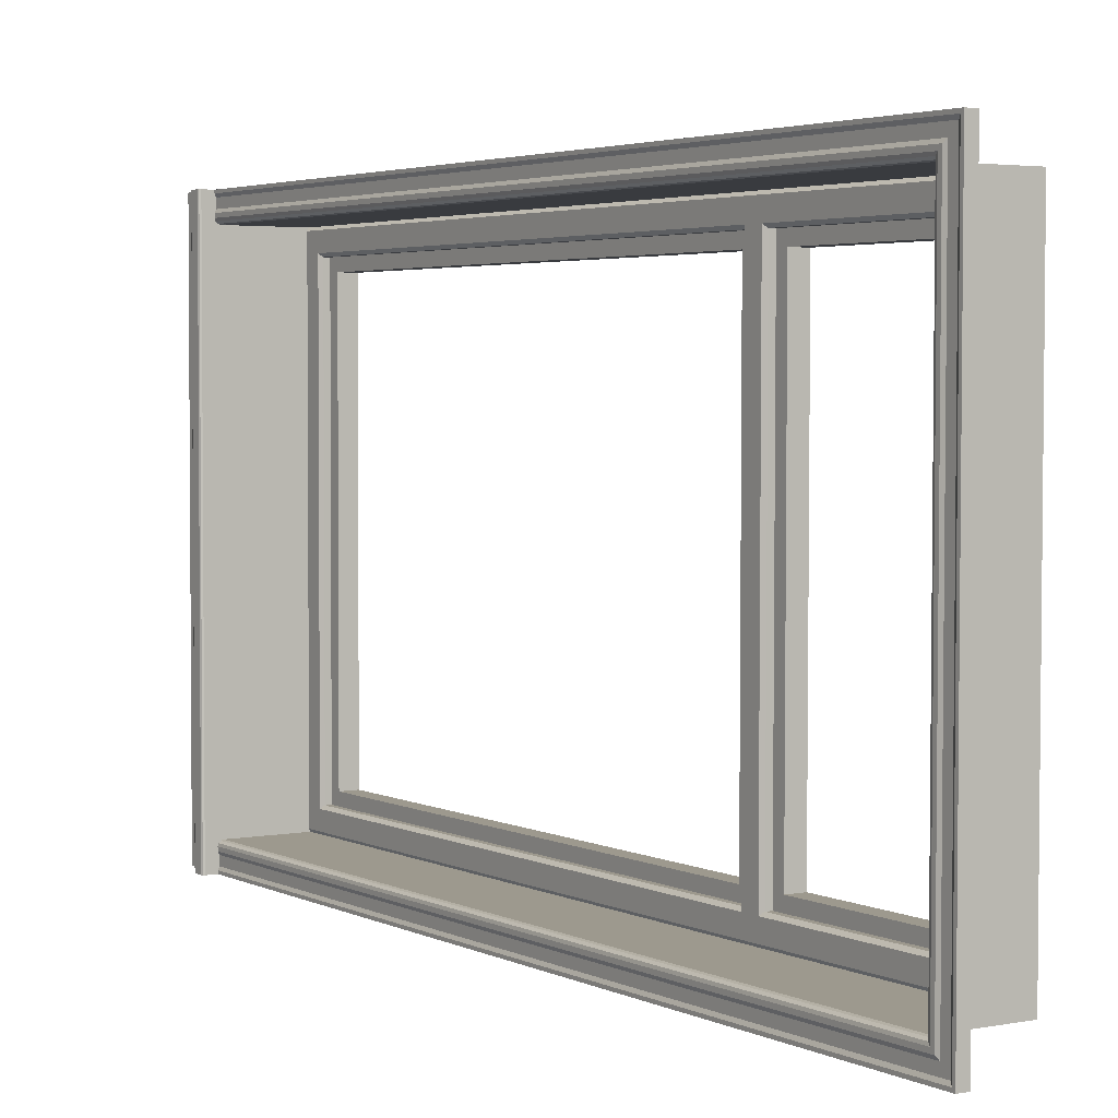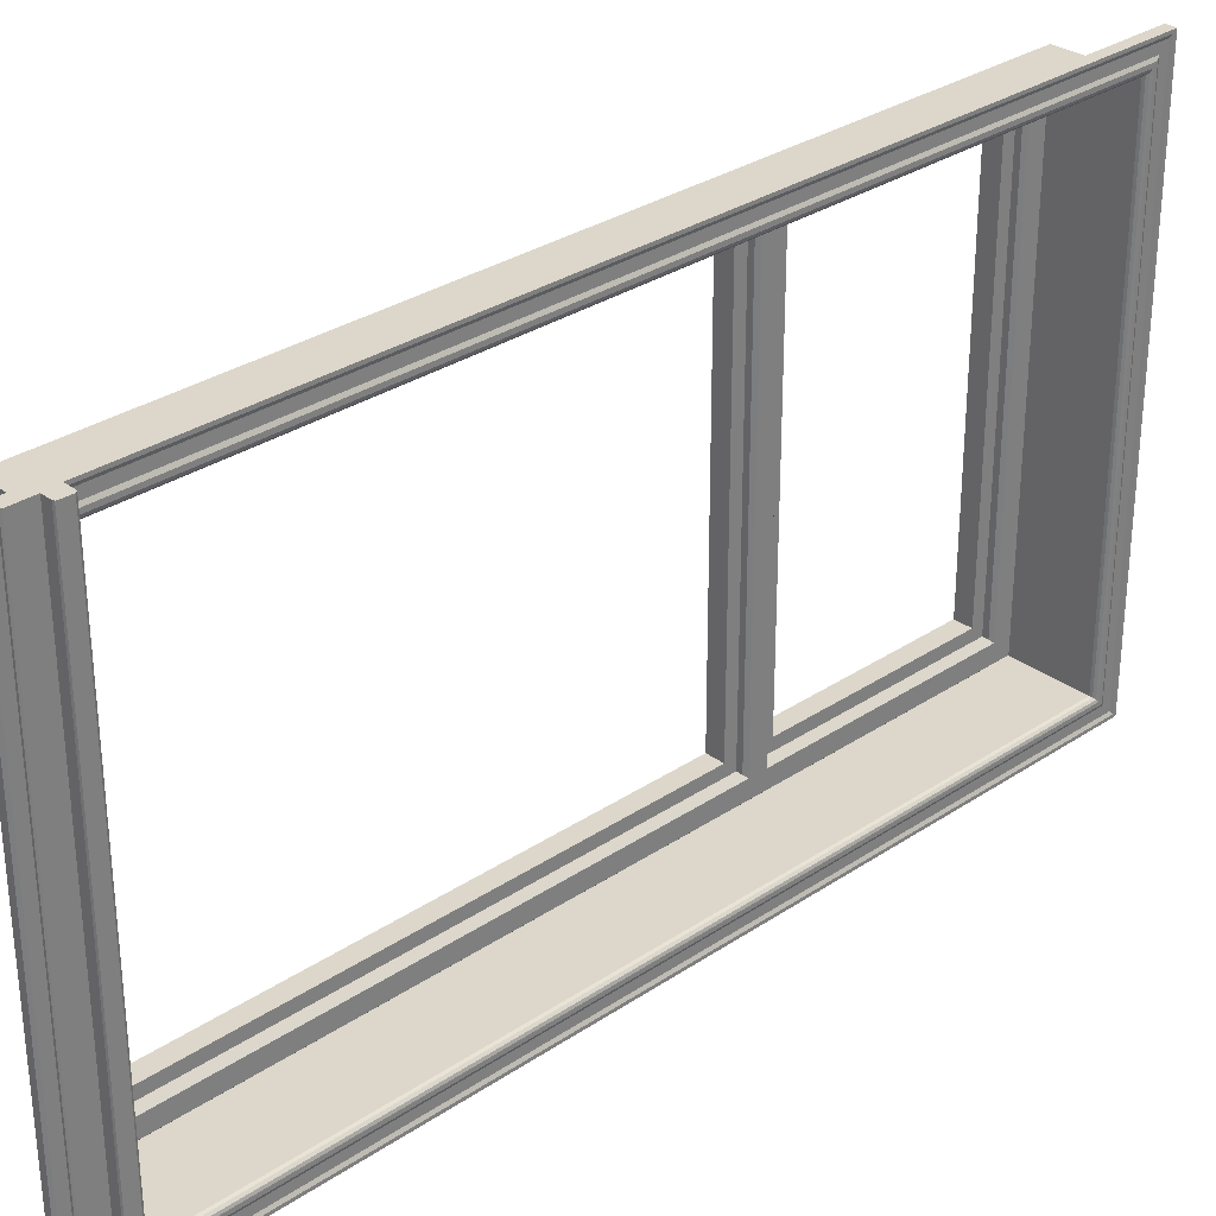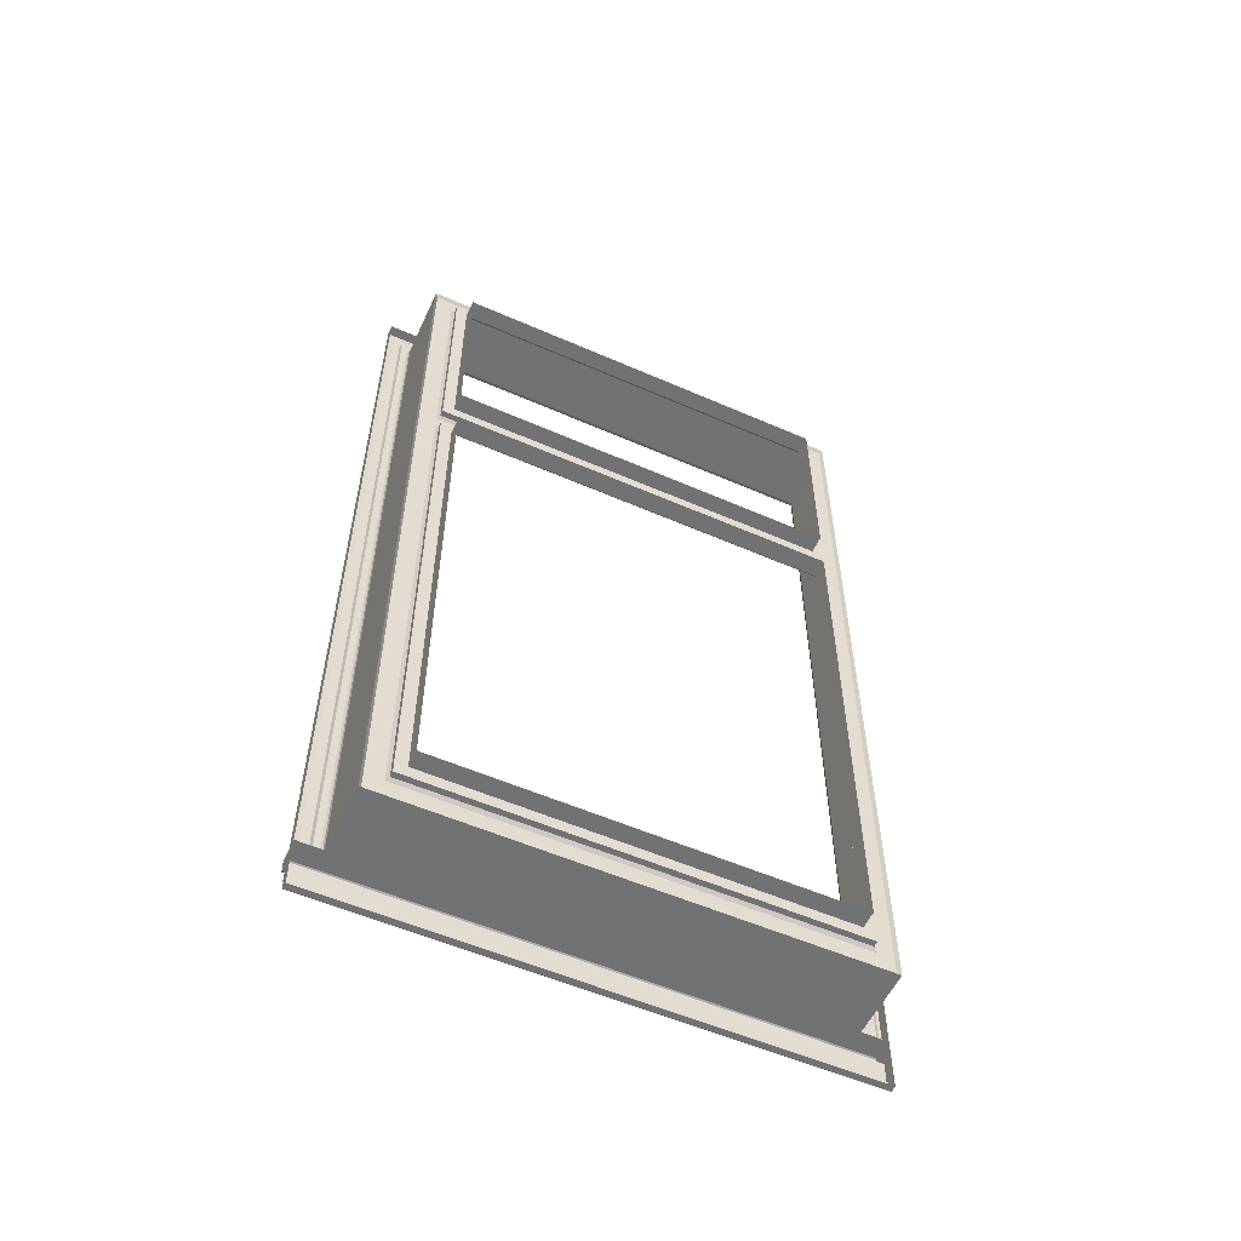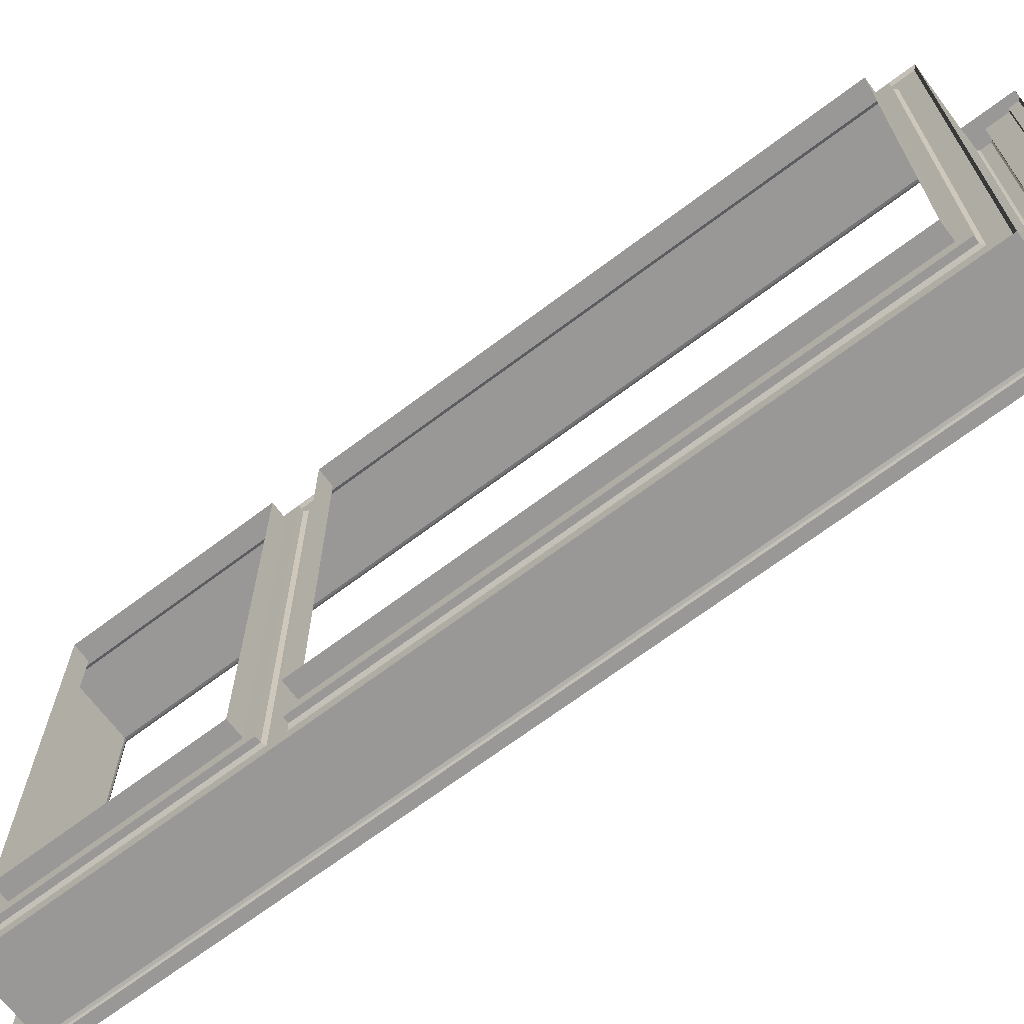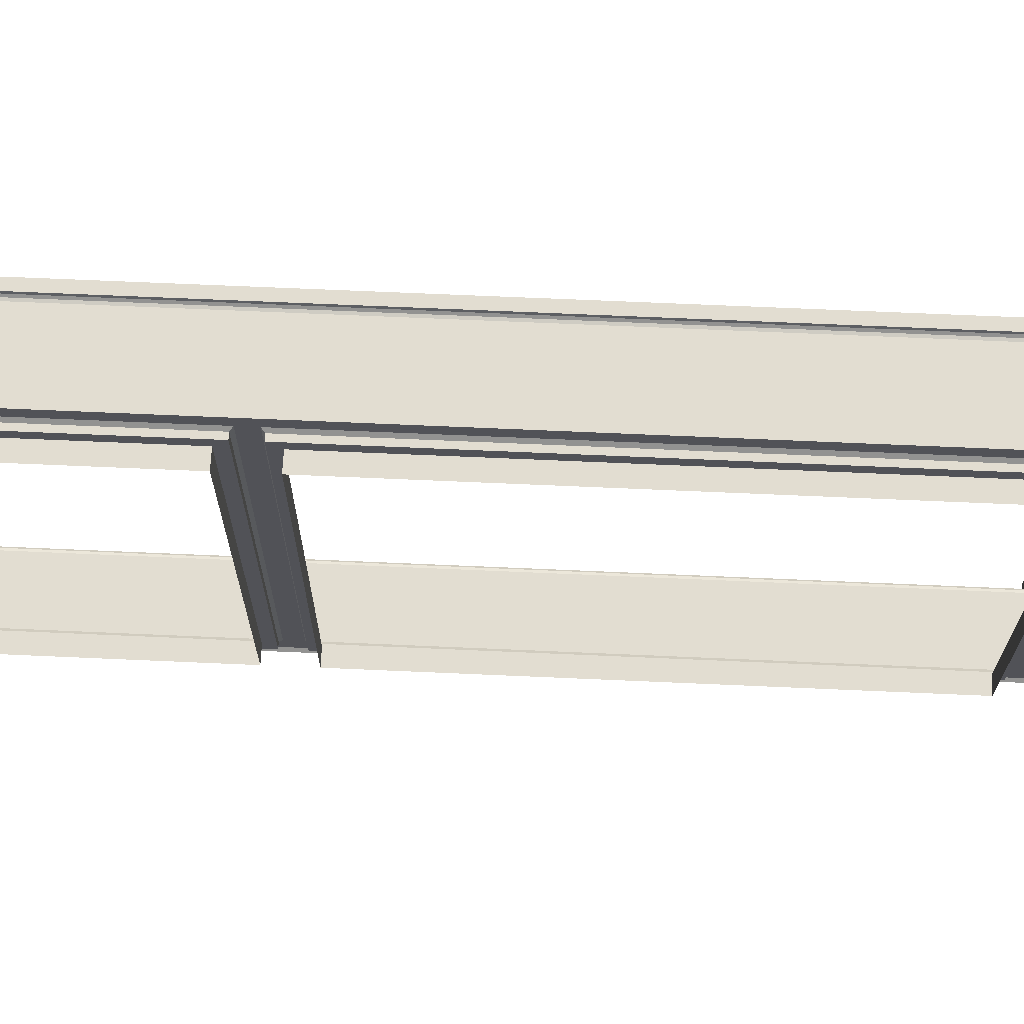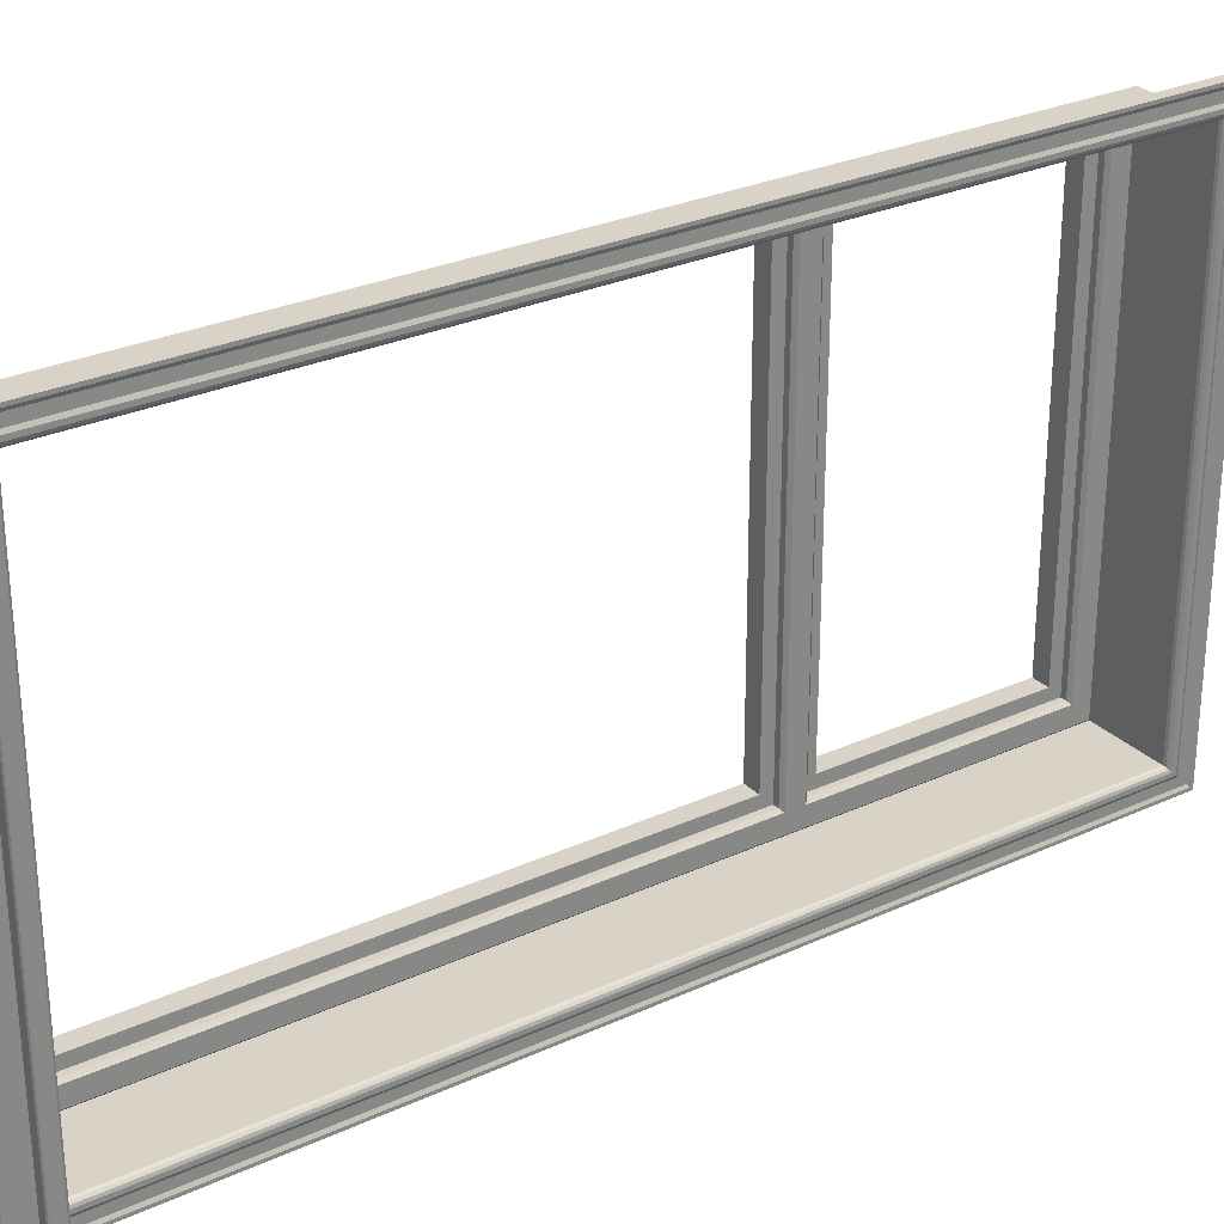
<metadata>
{"format":"obj","ext":"obj","renderer":"f3d","projection":"perspective","resolution":1024,"background":"white","views":[{"elev":3.4,"azim":147.1,"up":"+Z"},{"elev":30.9,"azim":46.2,"up":"+Z"},{"elev":-55.5,"azim":-114.8,"up":"+Y"},{"elev":-68.8,"azim":-53.1,"up":"+Z"},{"elev":68.5,"azim":-87.5,"up":"+Z"},{"elev":28.2,"azim":55.2,"up":"+Z"}]}
</metadata>
<code>
o window
v -2.204 6.27 1.077
v -2.21 6.27 4.677
v -2.26 6.27 4.677
v -2.254 6.27 1.077
v -2.214 -0.7298 4.877
v -2.21 6.47 4.877
v -1.565 6.47 4.878
v -1.614 -0.7302 4.878
v -1.569 -0.7302 4.878
v -2.189 -0.5548 4.702
v -2.214 -0.5298 4.677
v -2.211 4.12 4.677
v -2.186 4.145 4.703
v -2.185 6.295 4.703
v -2.186 4.295 4.703
v -2.211 4.32 4.677
v -2.21 6.27 4.677
v -2.26 6.27 4.677
v -2.21 6.27 4.677
v -2.211 4.32 4.677
v -2.261 4.32 4.677
v -2.211 4.12 4.677
v -2.214 -0.5298 4.677
v -2.264 -0.5298 4.677
v -2.261 4.12 4.677
v -2.258 -0.5298 1.077
v -2.208 -0.5298 1.077
v -2.205 4.12 1.077
v -2.255 4.12 1.077
v -1.527 -0.7303 5.104
v -1.523 6.695 5.104
v -1.61 6.695 5.103
v -1.615 -0.7302 5.103
v -1.603 6.695 0.6534
v -1.61 6.695 5.103
v -1.523 6.695 5.104
v -1.516 6.695 0.6535
v -1.559 6.47 0.8785
v -1.565 6.47 4.878
v -2.21 6.47 4.877
v -2.204 6.47 0.8775
v -1.608 -0.7302 0.8784
v -2.208 -0.7298 0.8775
v -2.214 -0.7298 4.877
v -1.614 -0.7302 4.878
v -1.608 -0.7302 0.6534
v -1.603 6.695 0.6534
v -1.516 6.695 0.6535
v -1.52 -0.7302 0.6535
v -1.413 -0.8497 0.6537
v -1.42 -0.8497 5.104
v -1.433 -0.8553 5.104
v -1.426 -0.8553 0.6537
v -1.42 -0.7359 5.104
v -1.413 -0.7359 0.6537
v -1.426 -0.7303 0.6537
v -1.433 -0.7303 5.104
v -1.524 -1.055 5.104
v -1.517 -1.055 0.6535
v -1.508 -1.046 0.6536
v -1.515 -1.046 5.104
v -1.533 -1.137 0.6535
v -1.54 -1.137 5.104
v -1.558 -1.155 5.103
v -1.551 -1.155 0.6535
v -1.515 -1.046 5.104
v -1.515 -0.8553 5.104
v -1.54 -1.055 5.104
v -1.524 -1.055 5.104
v -1.54 -1.137 5.104
v -1.558 -1.155 5.103
v -1.615 -1.155 5.103
v -1.615 -0.7302 5.103
v -1.433 -0.7303 5.104
v -1.42 -0.7359 5.104
v -1.415 -0.749 5.104
v -1.415 -0.8367 5.104
v -1.42 -0.8497 5.104
v -1.433 -0.8553 5.104
v -1.615 -0.7302 5.103
v -1.433 -0.7303 5.104
v -1.426 -0.7303 0.6537
v -1.608 -0.7302 0.6534
v -1.426 -0.8553 0.6537
v -1.433 -0.8553 5.104
v -1.515 -0.8553 5.104
v -1.508 -0.8553 0.6536
v -1.515 -0.8553 5.104
v -1.515 -1.046 5.104
v -1.508 -1.046 0.6536
v -1.508 -0.8553 0.6536
v -1.517 -1.055 0.6535
v -1.524 -1.055 5.104
v -1.54 -1.055 5.104
v -1.533 -1.055 0.6535
v -1.54 -1.055 5.104
v -1.54 -1.137 5.104
v -1.533 -1.137 0.6535
v -1.533 -1.055 0.6535
v -1.551 -1.155 0.6535
v -1.558 -1.155 5.103
v -1.615 -1.155 5.103
v -1.608 -1.155 0.6534
v -2.264 -0.4298 4.577
v -2.258 -0.4298 1.177
v -2.408 -0.4297 1.177
v -2.414 -0.4297 4.577
v -2.411 4.02 4.577
v -2.406 4.02 1.177
v -2.256 4.02 1.177
v -2.261 4.02 4.577
v -2.261 4.42 4.577
v -2.255 4.42 1.177
v -2.405 4.42 1.177
v -2.411 4.42 4.577
v -2.41 6.17 4.577
v -2.404 6.17 1.177
v -2.254 6.17 1.177
v -2.26 6.17 4.577
v -2.255 4.42 1.177
v -2.254 6.17 1.177
v -2.404 6.17 1.177
v -2.405 4.42 1.177
v -2.411 4.42 4.577
v -2.41 6.17 4.577
v -2.26 6.17 4.577
v -2.261 4.42 4.577
v -2.258 -0.4298 1.177
v -2.256 4.02 1.177
v -2.406 4.02 1.177
v -2.408 -0.4297 1.177
v -2.414 -0.4297 4.577
v -2.411 4.02 4.577
v -2.261 4.02 4.577
v -2.264 -0.4298 4.577
v -2.261 4.12 4.677
v -2.264 -0.5298 4.677
v -2.261 4.02 4.577
v -2.256 4.02 1.177
v -2.255 4.12 1.077
v -2.258 -0.4298 1.177
v -2.258 -0.5298 1.077
v -2.264 -0.4298 4.577
v -2.211 4.12 4.677
v -2.261 4.12 4.677
v -2.255 4.12 1.077
v -2.205 4.12 1.077
v -2.18 4.145 1.053
v -2.186 4.145 4.703
v -2.211 4.12 4.677
v -2.205 4.12 1.077
v -2.186 4.295 4.703
v -2.18 4.295 1.053
v -2.205 4.32 1.077
v -2.211 4.32 4.677
v -2.255 4.32 1.077
v -2.261 4.32 4.677
v -2.211 4.32 4.677
v -2.205 4.32 1.077
v -2.18 4.295 1.053
v -2.179 6.295 1.053
v -2.204 6.27 1.077
v -2.205 4.32 1.077
v -2.208 -0.7298 0.8775
v -2.204 6.47 0.8775
v -2.179 6.445 0.9025
v -2.183 -0.7048 0.9025
v -2.255 4.32 1.077
v -2.205 4.32 1.077
v -2.204 6.27 1.077
v -2.254 6.27 1.077
v -2.183 -0.7048 0.9025
v -2.189 -0.7048 4.852
v -2.214 -0.7298 4.877
v -2.208 -0.7298 0.8775
v -2.189 -0.5548 4.702
v -2.183 -0.5548 1.053
v -2.208 -0.5298 1.077
v -2.214 -0.5298 4.677
v -2.258 -0.5298 1.077
v -2.264 -0.5298 4.677
v -2.214 -0.5298 4.677
v -2.208 -0.5298 1.077
v -2.189 -0.7048 4.852
v -2.185 6.445 4.853
v -2.21 6.47 4.877
v -2.214 -0.7298 4.877
v -2.183 -0.5548 1.053
v -2.18 4.145 1.053
v -2.205 4.12 1.077
v -2.208 -0.5298 1.077
v -2.204 6.47 0.8775
v -2.21 6.47 4.877
v -2.185 6.445 4.853
v -2.179 6.445 0.9025
v -2.21 6.27 4.677
v -2.204 6.27 1.077
v -2.179 6.295 1.053
v -2.185 6.295 4.703
v -1.563 -0.7302 0.8785
v -1.559 6.47 0.8785
v -2.204 6.47 0.8775
v -1.608 -0.7302 0.8784
v -2.208 -0.7298 0.8775
v -1.527 -0.7302 5.079
v -1.54 -0.7302 5.054
v -1.523 6.67 5.079
v -1.535 6.645 5.054
v -1.516 6.67 0.6785
v -1.528 6.645 0.7035
v -1.535 6.57 4.979
v -1.528 6.57 0.7785
v -1.522 6.545 4.954
v -1.516 6.545 0.8035
v -1.522 6.512 4.921
v -1.516 6.512 0.836
v -1.528 6.491 4.9
v -1.522 6.491 0.857
v -1.544 6.476 4.885
v -1.538 6.476 0.8725
v -1.565 6.47 4.878
v -1.559 6.47 0.8785
v -1.565 6.47 4.878
v -1.544 6.476 4.885
v -1.569 -0.7302 4.878
v -1.548 -0.7302 4.885
v -1.533 -0.7302 4.9
v -1.527 -0.7302 4.921
v -1.527 -0.7302 4.954
v -1.539 -0.7302 4.979
v -1.563 -0.7302 0.8785
v -1.542 -0.7302 0.8725
v -1.559 6.47 0.8785
v -1.538 6.476 0.8725
v -1.526 -0.7302 0.857
v -1.52 -0.7302 0.836
v -1.52 -0.7302 0.8035
v -1.533 -0.7302 0.7785
v -1.533 -0.7302 0.7035
v -1.52 -0.7302 0.6785
v -1.52 -0.7302 0.6535
v -1.516 6.695 0.6535
v -1.523 6.695 5.104
v -1.527 -0.7303 5.104
v -2.183 -0.7048 0.9025
v -2.179 6.445 0.9025
v -2.18 4.145 1.053
v -2.183 -0.5548 1.053
v -2.189 -0.5548 4.702
v -2.189 -0.7048 4.852
v -2.186 4.145 4.703
v -2.186 4.295 4.703
v -2.18 4.295 1.053
v -2.179 6.295 1.053
v -2.185 6.445 4.853
v -2.185 6.295 4.703
v -2.254 6.27 1.077
v -2.254 6.17 1.177
v -2.255 4.42 1.177
v -2.26 6.27 4.677
v -2.26 6.17 4.577
v -2.261 4.32 4.677
v -2.261 4.42 4.577
v -2.255 4.32 1.077
v -1.551 -1.155 0.6535
v -1.608 -1.155 0.6534
v -1.608 -0.7302 0.6534
v -1.533 -1.137 0.6535
v -1.533 -1.055 0.6535
v -1.517 -1.055 0.6535
v -1.508 -1.046 0.6536
v -1.508 -0.8553 0.6536
v -1.426 -0.8553 0.6537
v -1.413 -0.8497 0.6537
v -1.408 -0.8367 0.6537
v -1.408 -0.749 0.6537
v -1.413 -0.7359 0.6537
v -1.426 -0.7303 0.6537
v -1.42 -0.8497 5.104
v -1.413 -0.8497 0.6537
v -1.408 -0.8367 0.6537
v -1.415 -0.8367 5.104
v -1.415 -0.749 5.104
v -1.408 -0.749 0.6537
v -1.413 -0.7359 0.6537
v -1.42 -0.7359 5.104
f 1 2 3
f 4 1 3
f 5 6 7
f 8 5 7
f 9 8 7
f 10 11 12
f 13 10 12
f 14 15 16
f 17 14 16
f 18 19 20
f 21 18 20
f 22 23 24
f 25 22 24
f 26 27 28
f 29 26 28
f 30 31 32
f 33 30 32
f 34 35 36
f 37 34 36
f 38 39 40
f 41 38 40
f 42 43 44
f 45 42 44
f 46 47 48
f 49 46 48
f 50 51 52
f 53 50 52
f 54 55 56
f 57 54 56
f 58 59 60
f 61 58 60
f 62 63 64
f 65 62 64
f 66 67 68
f 69 66 68
f 70 68 71
f 67 71 68
f 72 71 67
f 73 72 67
f 74 73 67
f 75 74 67
f 76 75 67
f 77 76 67
f 78 77 67
f 79 78 67
f 80 81 82
f 83 80 82
f 84 85 86
f 87 84 86
f 88 89 90
f 91 88 90
f 92 93 94
f 95 92 94
f 96 97 98
f 99 96 98
f 100 101 102
f 103 100 102
f 104 105 106
f 107 104 106
f 108 109 110
f 111 108 110
f 112 113 114
f 115 112 114
f 116 117 118
f 119 116 118
f 120 121 122
f 123 120 122
f 124 125 126
f 127 124 126
f 128 129 130
f 131 128 130
f 132 133 134
f 135 132 134
f 136 137 138
f 136 138 139
f 140 136 139
f 140 139 141
f 142 140 141
f 142 141 143
f 137 142 143
f 137 143 138
f 144 145 146
f 147 144 146
f 148 149 150
f 151 148 150
f 152 153 154
f 155 152 154
f 156 157 158
f 159 156 158
f 160 161 162
f 163 160 162
f 164 165 166
f 167 164 166
f 168 169 170
f 171 168 170
f 172 173 174
f 175 172 174
f 176 177 178
f 179 176 178
f 180 181 182
f 183 180 182
f 184 185 186
f 187 184 186
f 188 189 190
f 191 188 190
f 192 193 194
f 195 192 194
f 196 197 198
f 199 196 198
f 200 201 202
f 203 200 202
f 204 203 202
f 205 206 207
f 206 208 207
f 209 207 208
f 210 209 208
f 210 208 211
f 212 210 211
f 212 211 213
f 214 212 213
f 214 213 215
f 216 214 215
f 215 217 216
f 217 218 216
f 218 217 219
f 220 218 219
f 220 219 221
f 222 220 221
f 223 224 225
f 224 226 225
f 224 217 226
f 217 227 226
f 227 217 215
f 228 227 215
f 228 215 213
f 229 228 213
f 229 213 211
f 230 229 211
f 230 211 208
f 206 230 208
f 231 232 233
f 232 234 233
f 232 235 234
f 235 218 234
f 218 235 236
f 216 218 236
f 236 237 216
f 237 214 216
f 237 238 214
f 238 212 214
f 238 239 212
f 239 210 212
f 239 240 210
f 240 209 210
f 240 241 209
f 241 242 209
f 209 242 207
f 242 243 207
f 205 207 243
f 244 205 243
f 245 246 247
f 248 245 247
f 245 248 249
f 250 245 249
f 251 250 249
f 250 251 252
f 251 247 252
f 253 252 247
f 246 253 247
f 253 246 254
f 246 255 254
f 255 256 254
f 256 255 252
f 255 250 252
f 257 258 259
f 257 260 258
f 260 261 258
f 260 262 261
f 262 263 261
f 262 264 263
f 264 259 263
f 264 257 259
f 265 266 267
f 268 265 267
f 269 268 267
f 270 269 267
f 271 270 267
f 272 271 267
f 273 272 267
f 274 273 267
f 275 274 267
f 276 275 267
f 277 276 267
f 278 277 267
f 279 280 281
f 282 279 281
f 283 282 281
f 284 283 281
f 284 285 283
f 285 286 283

</code>
